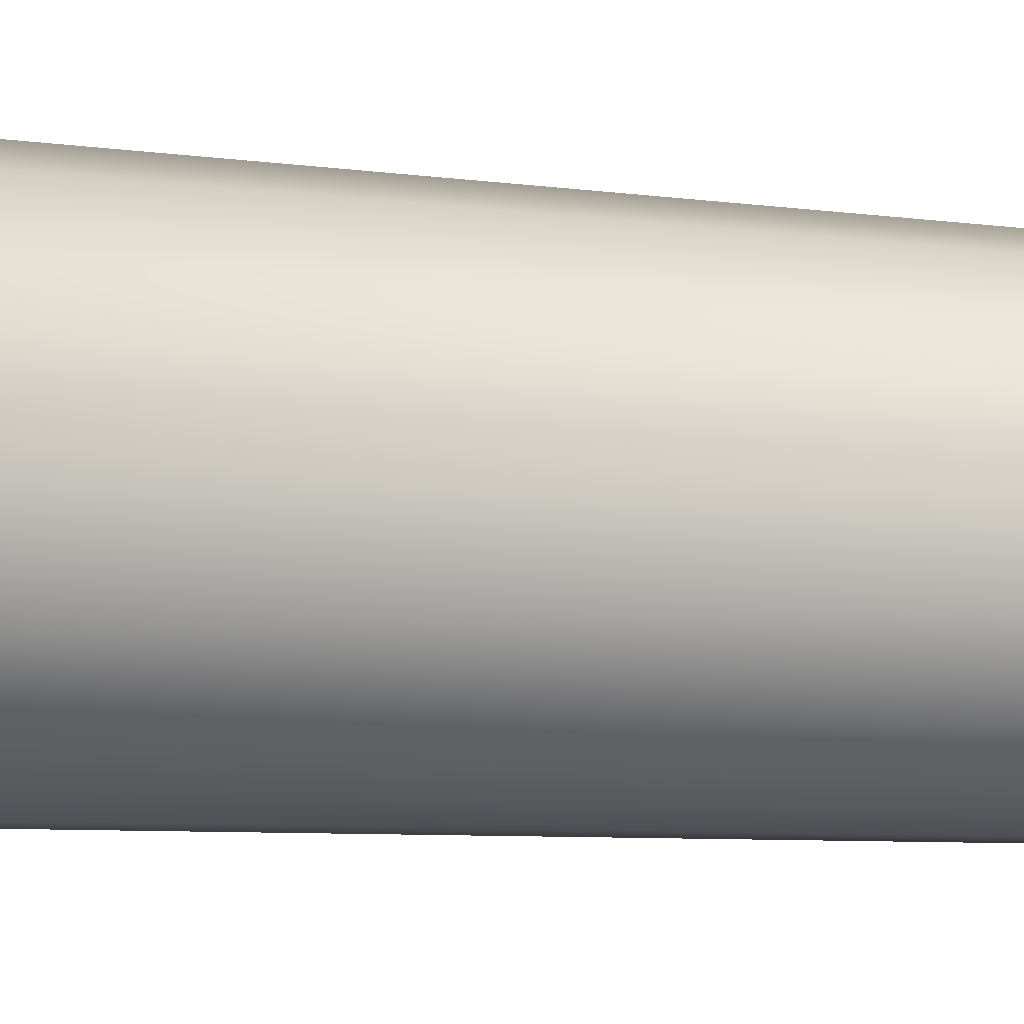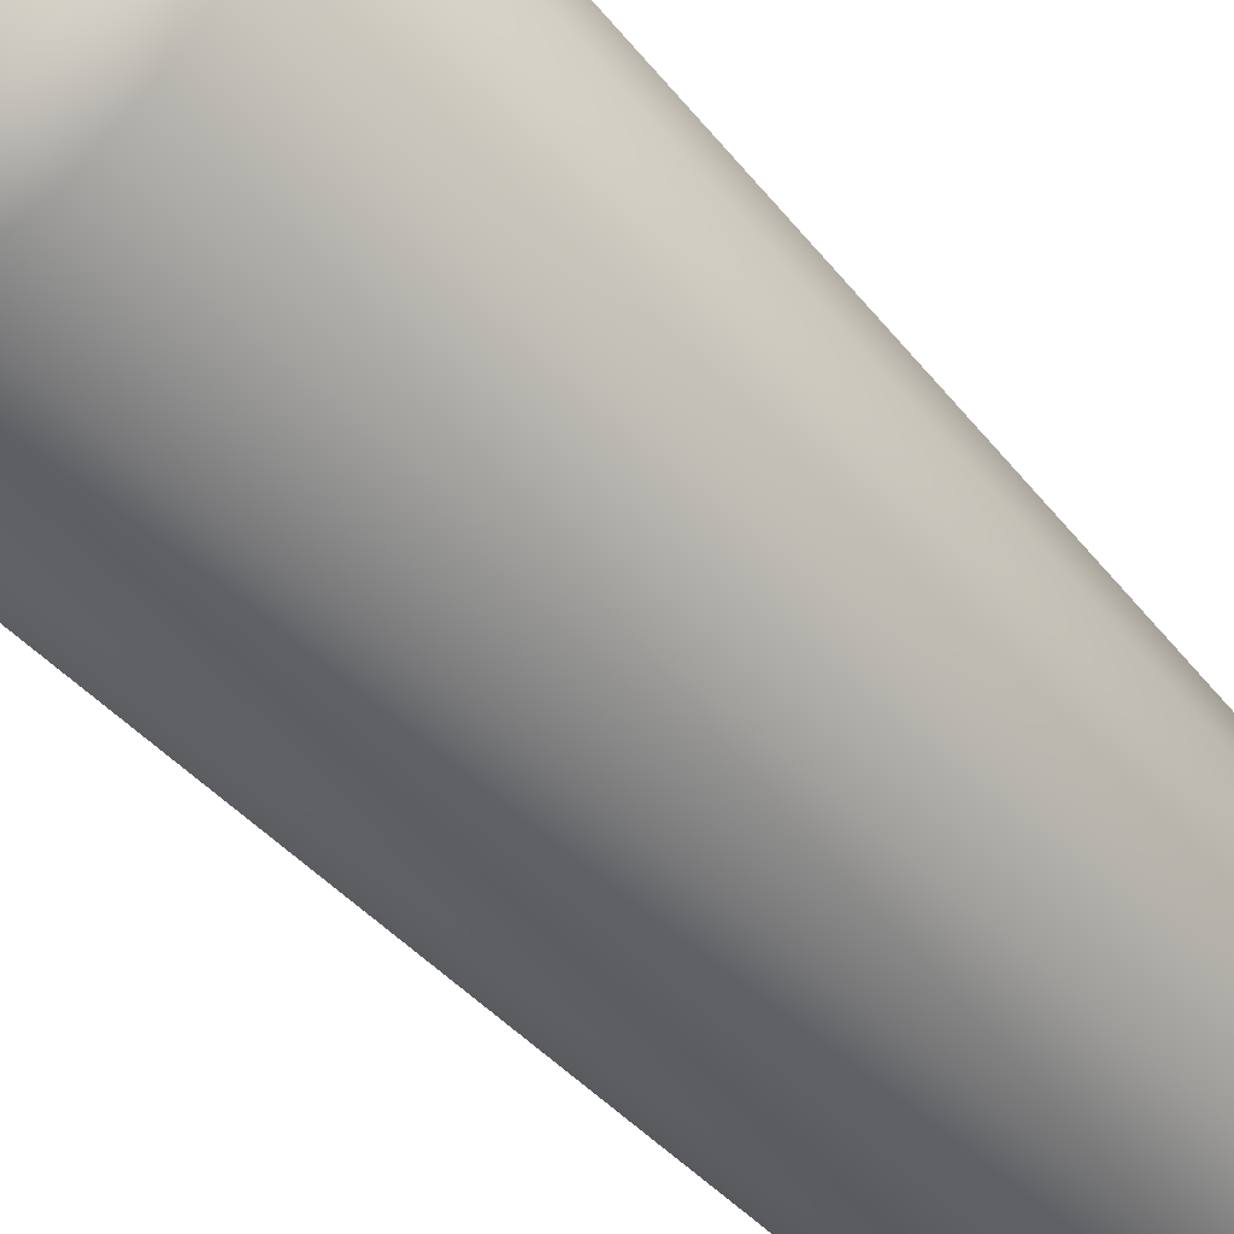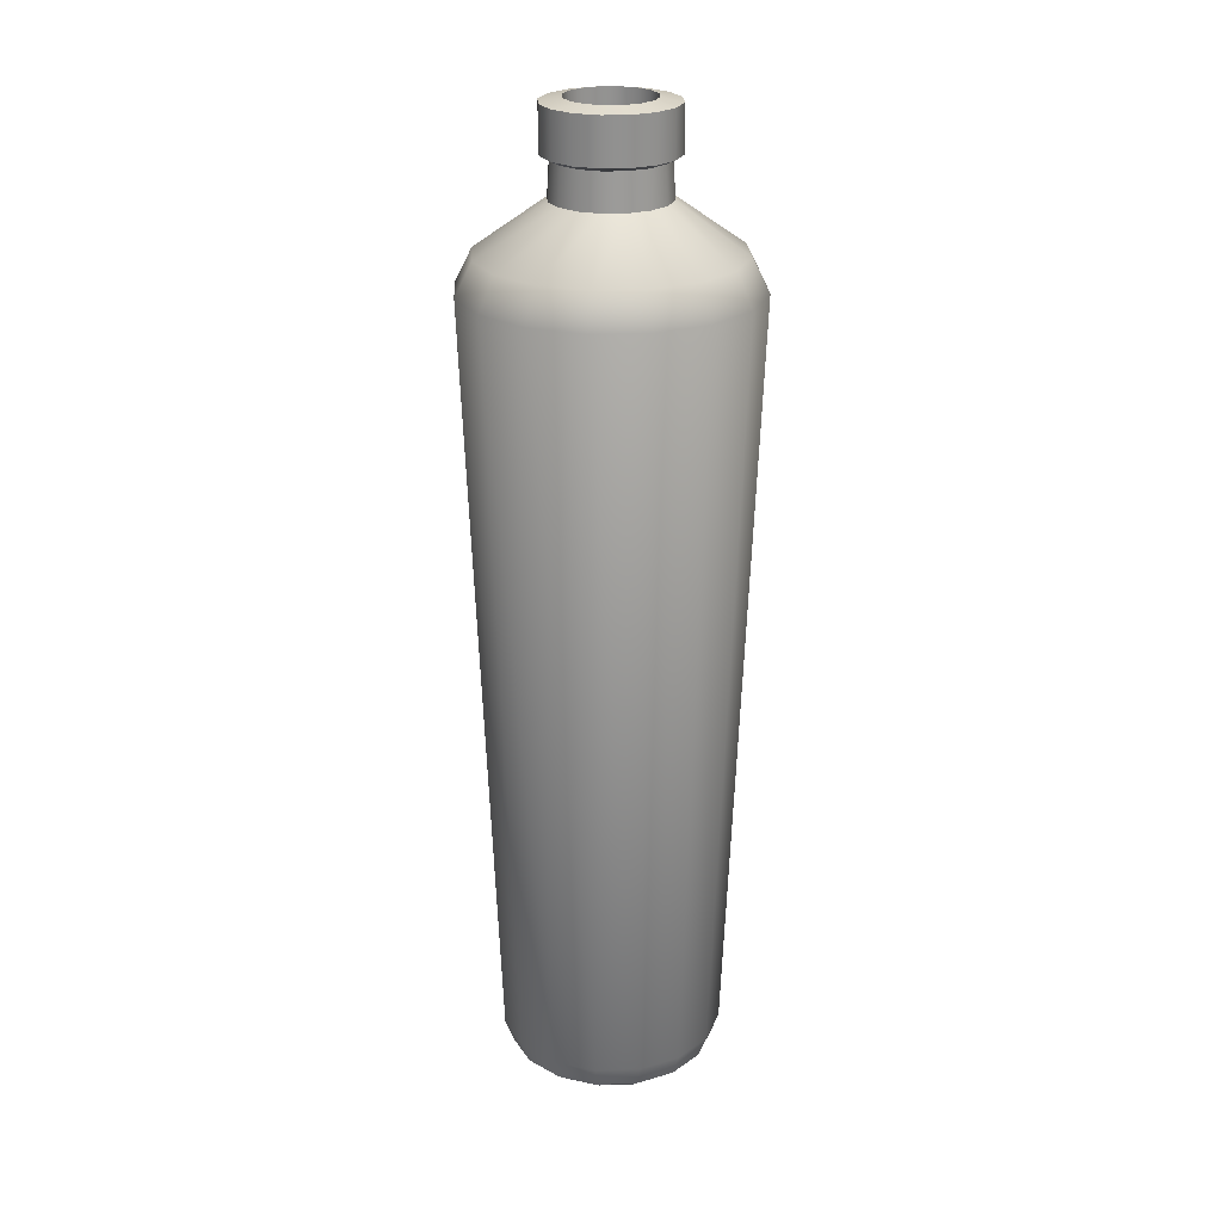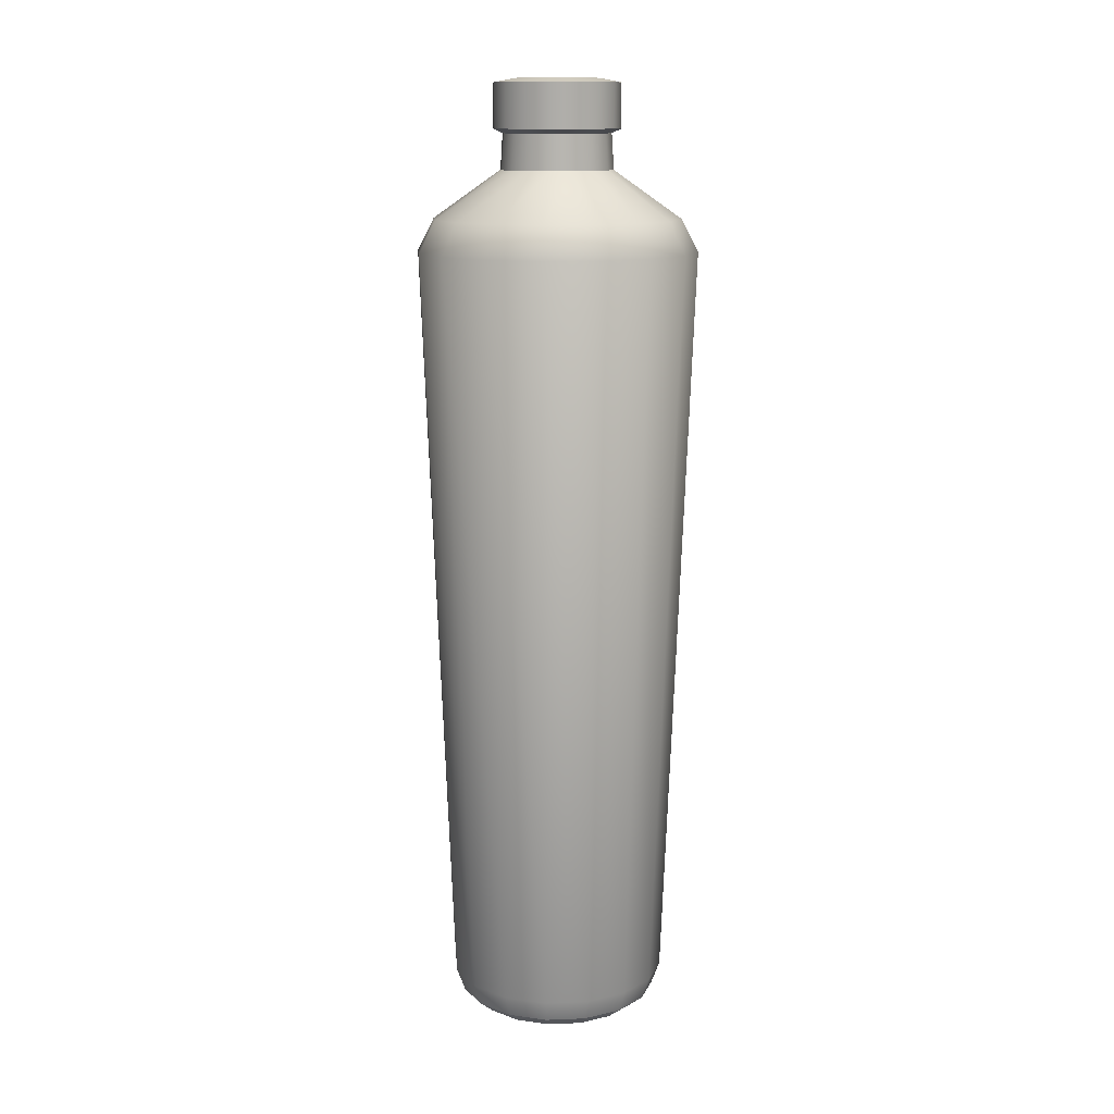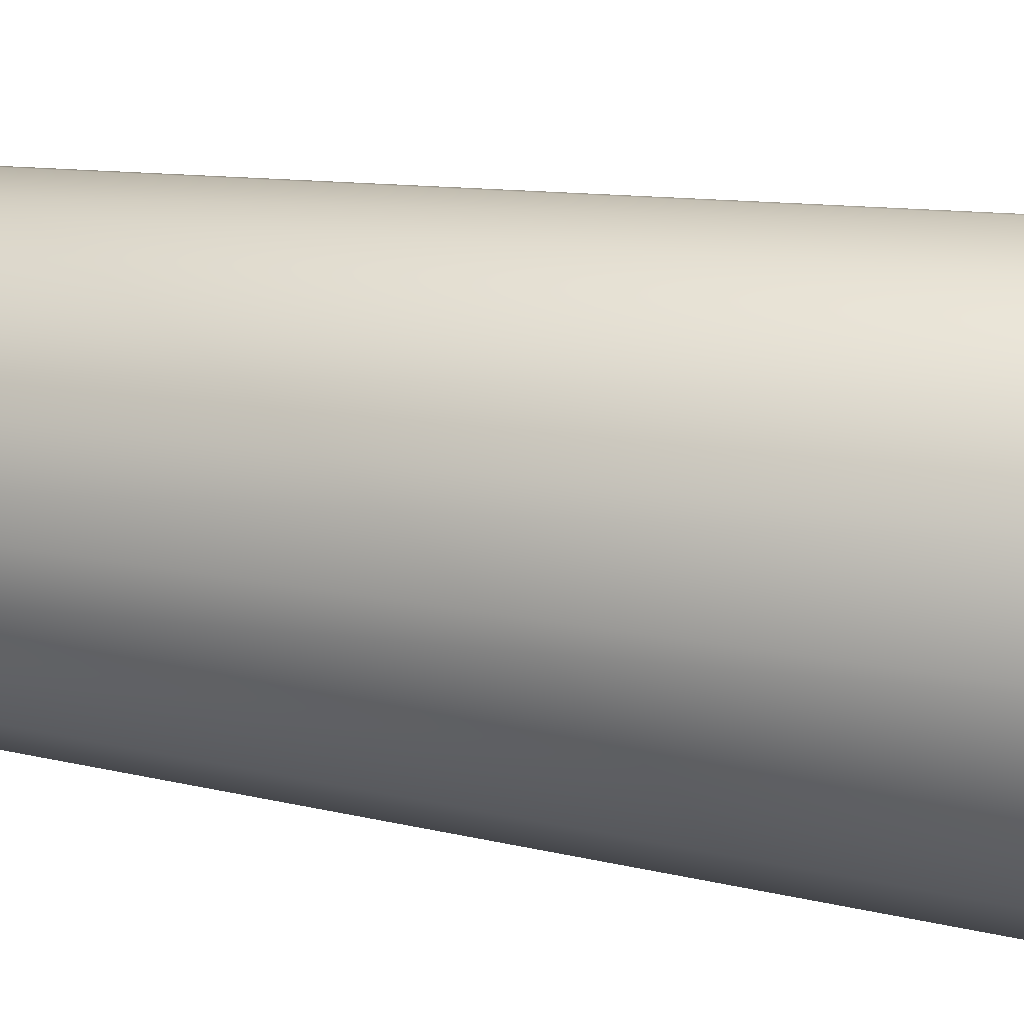
<metadata>
{"format":"obj","ext":"obj","renderer":"f3d","projection":"perspective","resolution":1024,"background":"white","views":[{"elev":49.4,"azim":-86.2,"up":"+Z"},{"elev":-48.6,"azim":-141.3,"up":"+Z"},{"elev":24.4,"azim":-59.5,"up":"+Y"},{"elev":12.8,"azim":-83.9,"up":"+Y"},{"elev":15.5,"azim":113.3,"up":"+Z"}]}
</metadata>
<code>
g Pot_5
v 0.09394 0.6765 0.03891
v 0.04268 0.7154 0.01768
v 0.0462 0.7154 -1.299e-08
v 0.1017 0.6765 -1.103e-08
v 0.04268 0.7154 -0.01768
v 0.1064 0.65 0.04407
v 0.09394 0.6765 -0.03891
v 0.03267 0.7154 -0.03267
v 0.1152 0.65 -1.054e-08
v 0.0719 0.6765 -0.0719
v 0.01768 0.7154 -0.04268
v 0.09082 0.02856 -1.101e-08
v 0.08391 0.02856 0.03476
v 0.07753 0.009813 0.03211
v 0.08391 0.009813 -1.117e-08
v 0.08391 0.02856 -0.03476
v 0.07753 0.009813 -0.03211
v 0.1064 0.65 -0.04407
v 0.06422 0.02856 -0.06422
v 0.05934 0.009813 -0.05934
v 0.08144 0.65 -0.08144
v 0.03476 0.02856 -0.08391
v 0.03211 0.009813 -0.07753
v 0.03891 0.6765 -0.09394
v 0.04407 0.65 -0.1064
v -3.359e-08 0.6765 -0.1017
v -3.658e-08 0.7154 -0.0462
v -3.388e-08 0.02856 -0.09082
v -3.413e-08 0.009813 -0.08391
v -3.285e-08 0.65 -0.1152
v -0.03891 0.6765 -0.09394
v -0.01768 0.7154 -0.04268
v -0.03267 0.7154 -0.03267
v -0.03476 0.02856 -0.08391
v -0.03211 0.009813 -0.07753
v -0.0719 0.6765 -0.0719
v -0.04268 0.7154 -0.01768
v -0.04407 0.65 -0.1064
v -0.06422 0.02856 -0.06422
v -0.05934 0.009813 -0.05934
v -0.09394 0.6765 -0.03891
v -0.0462 0.7154 -1.042e-08
v -0.08144 0.65 -0.08144
v -0.08391 0.02856 -0.03476
v -0.07753 0.009813 -0.03211
v -0.1017 0.6765 -5.365e-09
v -0.04268 0.7154 0.01768
v -0.1064 0.65 -0.04407
v -0.09082 0.02856 -5.954e-09
v -0.08391 0.009813 -6.502e-09
v -0.09394 0.6765 0.03891
v -0.03267 0.7154 0.03267
v -0.1152 0.65 -4.122e-09
v -0.08391 0.02856 0.03476
v -0.07753 0.009813 0.03211
v -0.0719 0.6765 0.0719
v -0.01768 0.7154 0.04268
v -0.1064 0.65 0.04407
v -0.06422 0.02856 0.06422
v -0.05934 0.009813 0.05934
v -0.03891 0.6765 0.09394
v -4.357e-08 0.7154 0.0462
v -0.08144 0.65 0.08144
v -0.03476 0.02856 0.08391
v -0.03211 0.009813 0.07753
v -4.892e-08 0.6765 0.1017
v 0.01768 0.7154 0.04268
v -0.04407 0.65 0.1064
v -4.759e-08 0.02856 0.09082
v -4.68e-08 0.009813 0.08391
v 0.03891 0.6765 0.09394
v 0.03267 0.7154 0.03267
v -5.022e-08 0.65 0.1152
v 0.03476 0.02856 0.08391
v 0.03211 0.009813 0.07753
v 0.0719 0.6765 0.0719
v 0.04268 0.7154 0.01768
v 0.09394 0.6765 0.03891
v 0.04407 0.65 0.1064
v 0.06422 0.02856 0.06422
v 0.05934 0.009813 0.05934
v 0.08144 0.65 0.08144
v 0.1064 0.65 0.04407
v 0.08391 0.02856 0.03476
v 0.07753 0.009813 0.03211
v 0.03136 0.7444 0.03136
v 0.04799 0.7479 0.01988
v 0.04097 0.7444 0.01697
v 0.03673 0.7479 0.03673
v 0.01697 0.7444 0.04097
v 0.01988 0.7479 0.04799
v -4.339e-08 0.7444 0.04434
v -4.389e-08 0.7479 0.05195
v -0.01697 0.7444 0.04097
v -0.01988 0.7479 0.04799
v -0.03136 0.7444 0.03136
v -0.03673 0.7479 0.03673
v -0.04097 0.7444 0.01697
v -0.04799 0.7479 0.01988
v -0.04434 0.7444 -1.06e-08
v -0.05195 0.7479 -9.94e-09
v -0.04097 0.7444 -0.01697
v -0.04799 0.7479 -0.01988
v -0.03136 0.7444 -0.03136
v -0.03673 0.7479 -0.03673
v -0.01697 0.7444 -0.04097
v -0.01988 0.7479 -0.04799
v -3.67e-08 0.7444 -0.04434
v -3.604e-08 0.7479 -0.05195
v 0.01697 0.7444 -0.04097
v 0.01988 0.7479 -0.04799
v 0.03136 0.7444 -0.03136
v 0.03673 0.7479 -0.03673
v 0.04097 0.7444 -0.01697
v 0.04799 0.7479 -0.01988
v 0.04434 0.7444 -1.307e-08
v 0.05195 0.7479 -1.283e-08
v 0.04097 0.7444 0.01697
v 0.04799 0.7479 0.01988
v 0.03673 0.7479 0.03673
v 0.04799 0.7841 0.01988
v 0.04799 0.7479 0.01988
v 0.03673 0.7841 0.03673
v 0.01988 0.7479 0.04799
v 0.01988 0.7841 0.04799
v -4.389e-08 0.7479 0.05195
v -4.389e-08 0.7841 0.05195
v -0.01988 0.7479 0.04799
v -0.01988 0.7841 0.04799
v -0.03673 0.7479 0.03673
v -0.03673 0.7841 0.03673
v -0.04799 0.7479 0.01988
v -0.04799 0.7841 0.01988
v -0.05195 0.7479 -9.94e-09
v -0.05195 0.7841 -9.94e-09
v -0.04799 0.7479 -0.01988
v -0.04799 0.7841 -0.01988
v -0.03673 0.7479 -0.03673
v -0.03673 0.7841 -0.03673
v -0.01988 0.7479 -0.04799
v -0.01988 0.7841 -0.04799
v -3.604e-08 0.7479 -0.05195
v -3.604e-08 0.7841 -0.05195
v 0.01988 0.7479 -0.04799
v 0.01988 0.7841 -0.04799
v 0.03673 0.7479 -0.03673
v 0.03673 0.7841 -0.03673
v 0.04799 0.7479 -0.01988
v 0.04799 0.7841 -0.01988
v 0.05195 0.7479 -1.283e-08
v 0.05195 0.7841 -1.283e-08
v 0.04799 0.7479 0.01988
v 0.04799 0.7841 0.01988
v 0.03673 0.7841 0.03673
v 0.03211 0.7875 0.0133
v 0.04799 0.7841 0.01988
v 0.02457 0.7875 0.02457
v 0.01988 0.7841 0.04799
v 0.0133 0.7875 0.03211
v -4.389e-08 0.7841 0.05195
v -4.192e-08 0.7875 0.03475
v -0.01988 0.7841 0.04799
v -0.0133 0.7875 0.03211
v -0.03673 0.7841 0.03673
v -0.02457 0.7875 0.02457
v -0.04799 0.7841 0.01988
v -0.03211 0.7875 0.0133
v -0.05195 0.7841 -9.94e-09
v -0.03475 0.7875 -1.135e-08
v -0.04799 0.7841 -0.01988
v -0.03211 0.7875 -0.0133
v -0.03673 0.7841 -0.03673
v -0.02457 0.7875 -0.02457
v -0.01988 0.7841 -0.04799
v -0.0133 0.7875 -0.03211
v -3.604e-08 0.7841 -0.05195
v -3.667e-08 0.7875 -0.03475
v 0.01988 0.7841 -0.04799
v 0.0133 0.7875 -0.03211
v 0.03673 0.7841 -0.03673
v 0.02457 0.7875 -0.02457
v 0.04799 0.7841 -0.01988
v 0.03211 0.7875 -0.0133
v 0.05195 0.7841 -1.283e-08
v 0.03475 0.7875 -1.328e-08
v 0.04799 0.7841 0.01988
v 0.03211 0.7875 0.0133
v 0.02457 0.7875 0.02457
v 0.03343 0.6427 0.00665
v 0.03211 0.7875 0.0133
v 0.01894 0.6427 0.02834
v 0.0133 0.7875 0.03211
v -4.192e-08 0.7875 0.03475
v -0.00665 0.6427 0.03343
v -0.0133 0.7875 0.03211
v -0.02457 0.7875 0.02457
v -0.02834 0.6427 0.01894
v -0.03211 0.7875 0.0133
v -0.03475 0.7875 -1.135e-08
v -0.03343 0.6427 -0.00665
v -0.03211 0.7875 -0.0133
v -0.02457 0.7875 -0.02457
v -0.01894 0.6427 -0.02834
v -0.0133 0.7875 -0.03211
v -3.667e-08 0.7875 -0.03475
v 0.00665 0.6427 -0.03343
v 0.0133 0.7875 -0.03211
v 0.02457 0.7875 -0.02457
v 0.02834 0.6427 -0.01894
v 0.03211 0.7875 -0.0133
v 0.03475 0.7875 -1.328e-08
v 0.03343 0.6427 0.00665
v 0.03211 0.7875 0.0133
v 0.03267 0.7154 0.03267
v 0.04097 0.7444 0.01697
v 0.04268 0.7154 0.01768
v 0.03136 0.7444 0.03136
v 0.01768 0.7154 0.04268
v 0.01697 0.7444 0.04097
v -4.357e-08 0.7154 0.0462
v -4.339e-08 0.7444 0.04434
v -0.01768 0.7154 0.04268
v -0.01697 0.7444 0.04097
v -0.03267 0.7154 0.03267
v -0.03136 0.7444 0.03136
v -0.04268 0.7154 0.01768
v -0.04097 0.7444 0.01697
v -0.0462 0.7154 -1.042e-08
v -0.04434 0.7444 -1.06e-08
v -0.04268 0.7154 -0.01768
v -0.04097 0.7444 -0.01697
v -0.03267 0.7154 -0.03267
v -0.03136 0.7444 -0.03136
v -0.01768 0.7154 -0.04268
v -0.01697 0.7444 -0.04097
v -3.658e-08 0.7154 -0.0462
v -3.67e-08 0.7444 -0.04434
v 0.01768 0.7154 -0.04268
v 0.01697 0.7444 -0.04097
v 0.03267 0.7154 -0.03267
v 0.03136 0.7444 -0.03136
v 0.04268 0.7154 -0.01768
v 0.04097 0.7444 -0.01697
v 0.0462 0.7154 -1.299e-08
v 0.04434 0.7444 -1.307e-08
v 0.04268 0.7154 0.01768
v 0.04097 0.7444 0.01697
v 0.07753 0.009813 0.03211
v 0.06627 0 0.02745
v 0.05072 0 0.05072
v 0.05934 0.009813 0.05934
v 0.02745 0 0.06627
v 0.03211 0.009813 0.07753
v -4.622e-08 0 0.07173
v -4.68e-08 0.009813 0.08391
v -0.02745 0 0.06627
v -0.03211 0.009813 0.07753
v -0.05072 0 0.05072
v -0.05934 0.009813 0.05934
v -0.06627 0 0.02745
v -0.07753 0.009813 0.03211
v -0.07173 0 -5.704e-09
v -0.08391 0.009813 -6.502e-09
v -0.06627 0 -0.02745
v -0.07753 0.009813 -0.03211
v -0.05072 0 -0.05072
v -0.05934 0.009813 -0.05934
v -0.02745 0 -0.06627
v -0.03211 0.009813 -0.07753
v -3.737e-08 0 -0.07173
v -3.413e-08 0.009813 -0.08391
v 0.02745 0 -0.06627
v 0.03211 0.009813 -0.07753
v 0.05072 0 -0.05072
v 0.05934 0.009813 -0.05934
v 0.06627 0 -0.02745
v 0.07753 0.009813 -0.03211
v 0.07173 0 -1.187e-08
v 0.08391 0.009813 -1.117e-08
v 0.06627 0 0.02745
v 0.07753 0.009813 0.03211
v -0.01894 0.6427 -0.02834
v -3.93e-08 0.6427 -3.725e-09
v -0.03343 0.6427 -0.00665
v 0.00665 0.6427 -0.03343
v -0.02834 0.6427 0.01894
v 0.02834 0.6427 -0.01894
v -0.00665 0.6427 0.03343
v 0.03343 0.6427 0.00665
v 0.01894 0.6427 0.02834
v 0.05072 0 0.05072
v -4.179e-08 0 -7.451e-09
v 0.02745 0 0.06627
v 0.06627 0 0.02745
v -4.622e-08 0 0.07173
v 0.07173 0 -1.187e-08
v -0.02745 0 0.06627
v 0.06627 0 -0.02745
v -0.05072 0 0.05072
v 0.05072 0 -0.05072
v -0.06627 0 0.02745
v 0.02745 0 -0.06627
v -0.07173 0 -5.704e-09
v -3.737e-08 0 -0.07173
v -0.06627 0 -0.02745
v -0.02745 0 -0.06627
v -0.05072 0 -0.05072
g Pot_5_0
f 3 2 1
f 4 3 1
f 5 3 4
f 1 6 4
f 7 5 4
f 8 5 7
f 6 9 4
f 4 9 7
f 10 8 7
f 11 8 10
f 9 6 12
f 6 13 12
f 12 13 14
f 15 12 14
f 16 12 15
f 9 12 16
f 17 16 15
f 9 18 7
f 18 9 16
f 7 18 10
f 19 16 17
f 18 16 19
f 20 19 17
f 18 21 10
f 21 18 19
f 22 19 20
f 21 19 22
f 23 22 20
f 10 21 24
f 24 11 10
f 21 25 24
f 25 21 22
f 24 26 11
f 24 25 26
f 26 27 11
f 28 22 23
f 29 28 23
f 25 22 30
f 25 30 26
f 22 28 30
f 26 31 27
f 26 30 31
f 31 32 27
f 33 32 31
f 34 28 29
f 28 34 30
f 35 34 29
f 36 33 31
f 37 33 36
f 30 38 31
f 34 38 30
f 31 38 36
f 39 34 35
f 38 34 39
f 40 39 35
f 41 37 36
f 42 37 41
f 38 43 36
f 43 38 39
f 36 43 41
f 44 39 40
f 43 39 44
f 45 44 40
f 46 42 41
f 47 42 46
f 43 48 41
f 48 43 44
f 41 48 46
f 49 44 45
f 48 44 49
f 50 49 45
f 51 47 46
f 52 47 51
f 48 53 46
f 53 48 49
f 46 53 51
f 54 49 50
f 53 49 54
f 55 54 50
f 56 52 51
f 57 52 56
f 53 58 51
f 58 53 54
f 51 58 56
f 59 54 55
f 58 54 59
f 60 59 55
f 61 57 56
f 62 57 61
f 58 63 56
f 63 58 59
f 56 63 61
f 64 59 60
f 63 59 64
f 65 64 60
f 66 62 61
f 67 62 66
f 63 68 61
f 68 63 64
f 61 68 66
f 69 64 65
f 68 64 69
f 70 69 65
f 71 67 66
f 72 67 71
f 68 73 66
f 73 68 69
f 66 73 71
f 74 69 70
f 73 69 74
f 75 74 70
f 76 72 71
f 77 72 76
f 78 77 76
f 73 79 71
f 79 73 74
f 71 79 76
f 80 74 75
f 79 74 80
f 81 80 75
f 76 82 78
f 79 82 76
f 82 79 80
f 82 83 78
f 83 82 84
f 82 80 84
f 84 80 81
f 85 84 81
f 88 87 86
f 87 89 86
f 86 89 90
f 89 91 90
f 90 91 92
f 91 93 92
f 92 93 94
f 93 95 94
f 94 95 96
f 95 97 96
f 96 97 98
f 97 99 98
f 98 99 100
f 99 101 100
f 100 101 102
f 101 103 102
f 102 103 104
f 103 105 104
f 104 105 106
f 105 107 106
f 106 107 108
f 107 109 108
f 108 109 110
f 109 111 110
f 110 111 112
f 111 113 112
f 112 113 114
f 113 115 114
f 114 115 116
f 115 117 116
f 116 117 118
f 117 119 118
f 122 121 120
f 121 123 120
f 120 123 124
f 123 125 124
f 124 125 126
f 125 127 126
f 126 127 128
f 127 129 128
f 128 129 130
f 129 131 130
f 130 131 132
f 131 133 132
f 132 133 134
f 133 135 134
f 134 135 136
f 135 137 136
f 136 137 138
f 137 139 138
f 138 139 140
f 139 141 140
f 140 141 142
f 141 143 142
f 142 143 144
f 143 145 144
f 144 145 146
f 145 147 146
f 146 147 148
f 147 149 148
f 148 149 150
f 149 151 150
f 150 151 152
f 151 153 152
f 156 155 154
f 155 157 154
f 154 157 158
f 157 159 158
f 158 159 160
f 159 161 160
f 160 161 162
f 161 163 162
f 162 163 164
f 163 165 164
f 164 165 166
f 165 167 166
f 166 167 168
f 167 169 168
f 168 169 170
f 169 171 170
f 170 171 172
f 171 173 172
f 172 173 174
f 173 175 174
f 174 175 176
f 175 177 176
f 176 177 178
f 177 179 178
f 178 179 180
f 179 181 180
f 180 181 182
f 181 183 182
f 182 183 184
f 183 185 184
f 184 185 186
f 185 187 186
f 190 189 188
f 189 191 188
f 188 191 192
f 192 191 193
f 191 194 193
f 193 194 195
f 195 194 196
f 194 197 196
f 196 197 198
f 198 197 199
f 197 200 199
f 199 200 201
f 201 200 202
f 200 203 202
f 202 203 204
f 204 203 205
f 203 206 205
f 205 206 207
f 207 206 208
f 206 209 208
f 208 209 210
f 210 209 211
f 209 212 211
f 211 212 213
f 216 215 214
f 215 217 214
f 214 217 218
f 217 219 218
f 218 219 220
f 219 221 220
f 220 221 222
f 221 223 222
f 222 223 224
f 223 225 224
f 224 225 226
f 225 227 226
f 226 227 228
f 227 229 228
f 228 229 230
f 229 231 230
f 230 231 232
f 231 233 232
f 232 233 234
f 233 235 234
f 234 235 236
f 235 237 236
f 236 237 238
f 237 239 238
f 238 239 240
f 239 241 240
f 240 241 242
f 241 243 242
f 242 243 244
f 243 245 244
f 244 245 246
f 245 247 246
f 250 249 248
f 251 250 248
f 252 250 251
f 253 252 251
f 254 252 253
f 255 254 253
f 256 254 255
f 257 256 255
f 258 256 257
f 259 258 257
f 260 258 259
f 261 260 259
f 262 260 261
f 263 262 261
f 264 262 263
f 265 264 263
f 266 264 265
f 267 266 265
f 268 266 267
f 269 268 267
f 270 268 269
f 271 270 269
f 272 270 271
f 273 272 271
f 274 272 273
f 275 274 273
f 276 274 275
f 277 276 275
f 278 276 277
f 279 278 277
f 280 278 279
f 281 280 279
f 284 283 282
f 285 282 283
f 284 286 283
f 285 283 287
f 288 283 286
f 289 287 283
f 288 290 283
f 289 283 290
f 293 292 291
f 292 294 291
f 292 293 295
f 296 294 292
f 295 297 292
f 296 292 298
f 299 292 297
f 298 292 300
f 301 292 299
f 300 292 302
f 303 292 301
f 302 292 304
f 303 305 292
f 304 292 306
f 292 305 307
f 306 292 307

</code>
